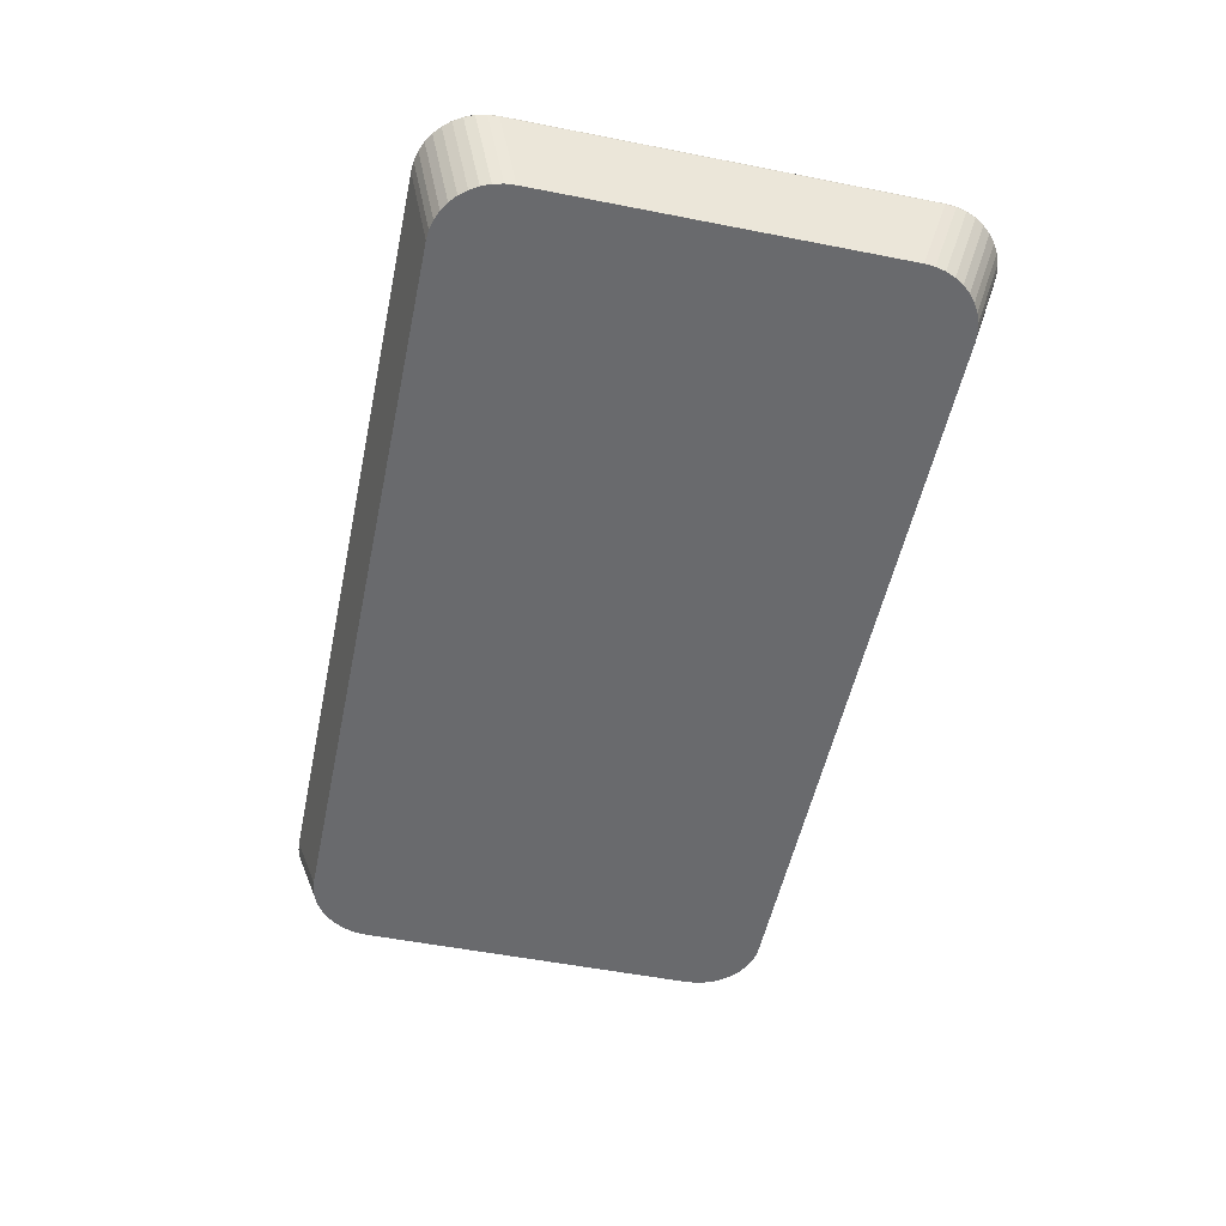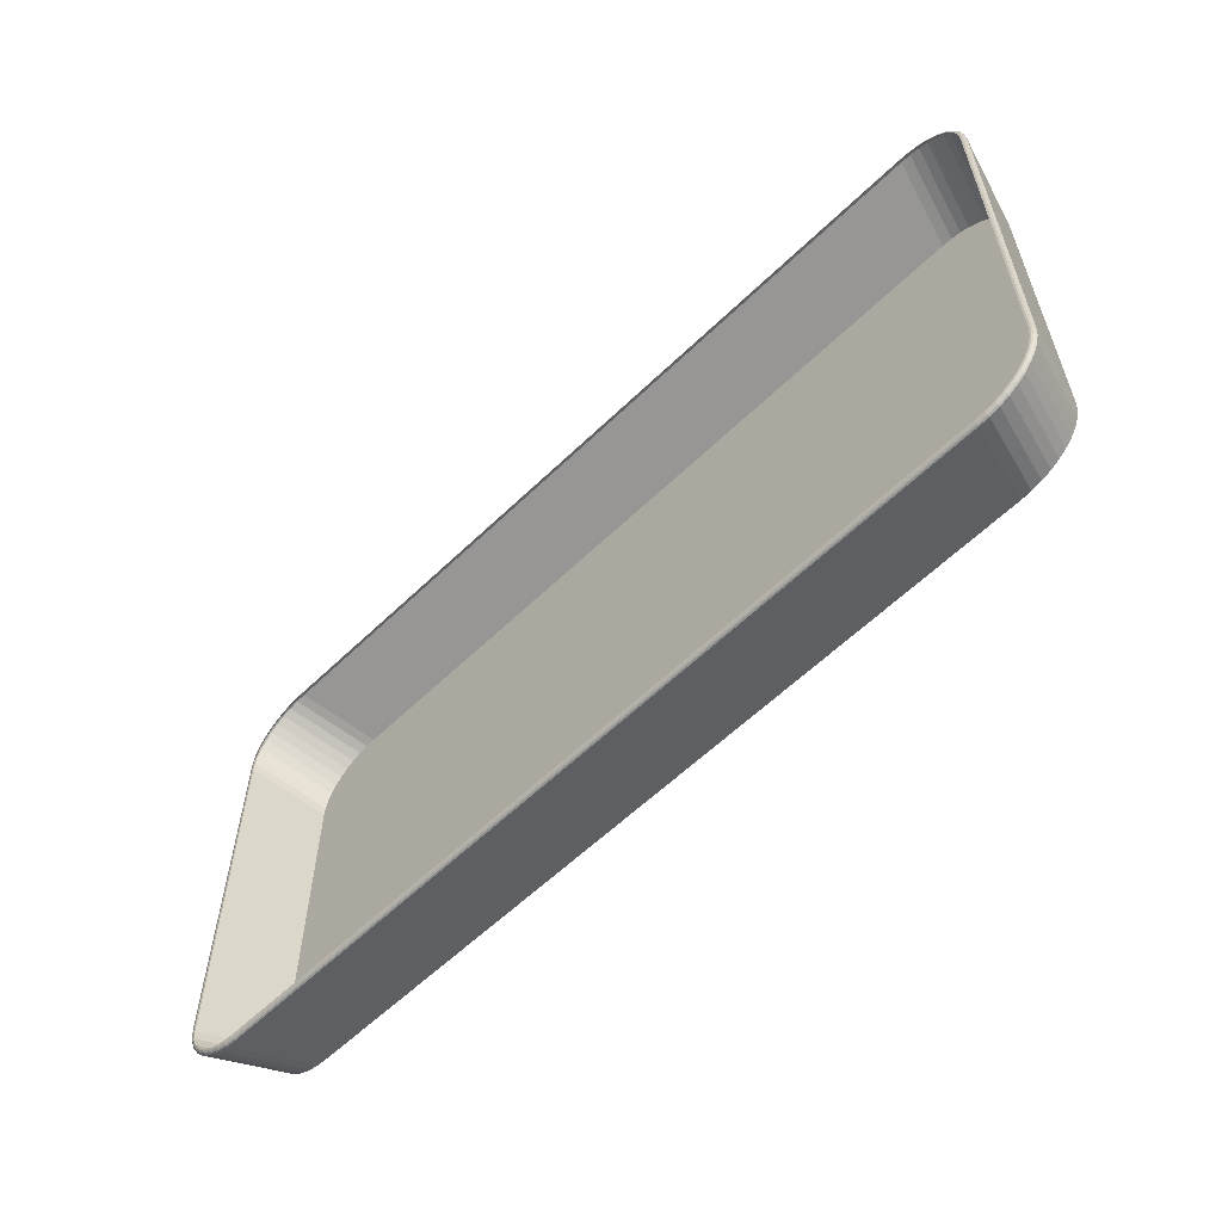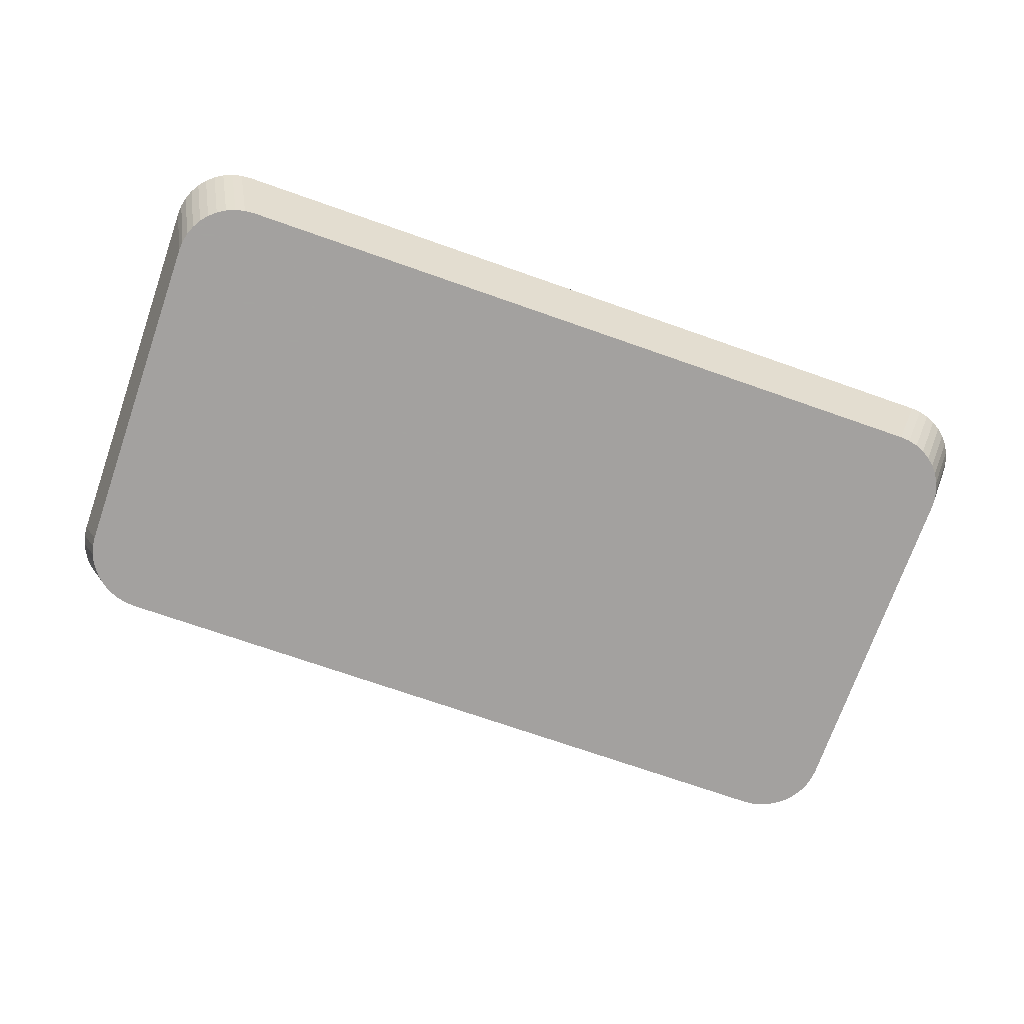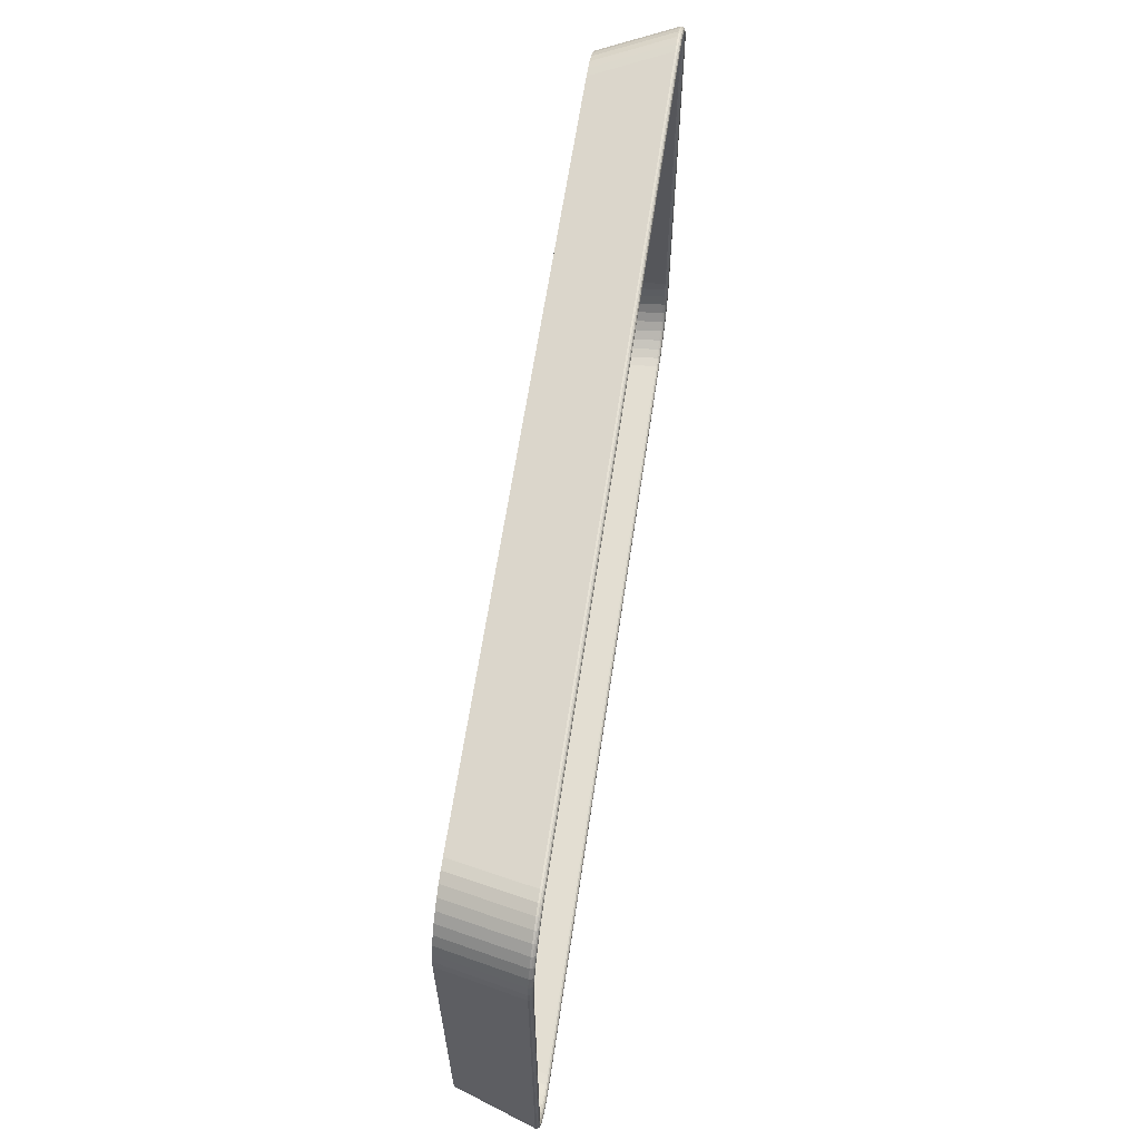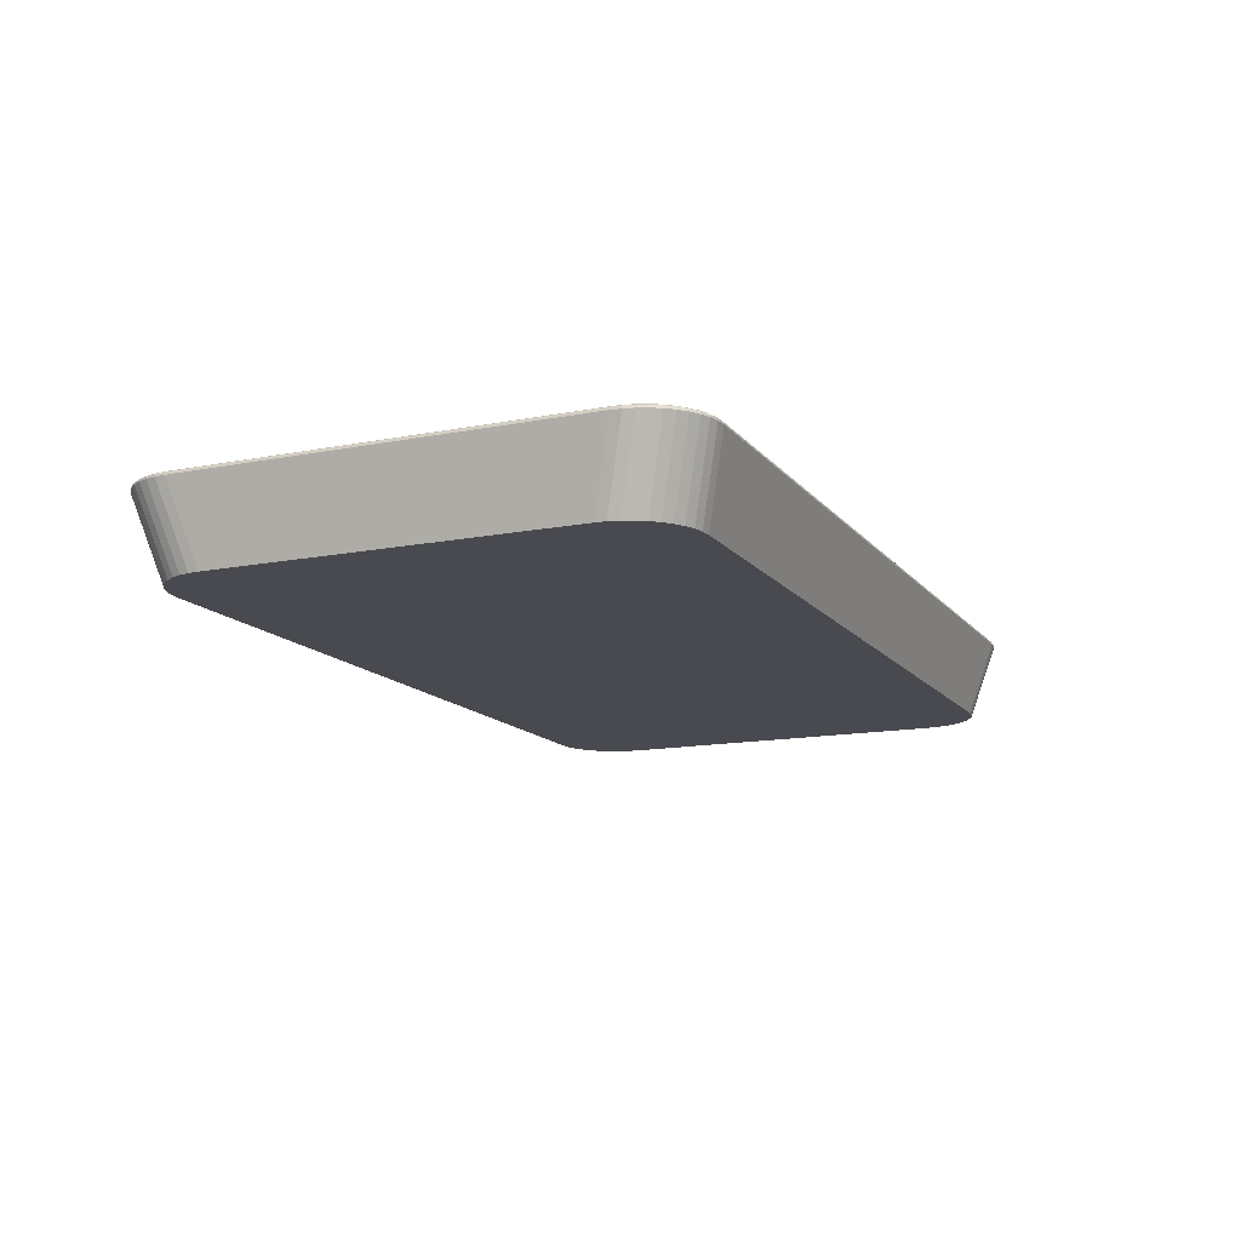
<metadata>
{"format":"obj","ext":"obj","renderer":"f3d","projection":"perspective","resolution":1024,"background":"white","views":[{"elev":-53.1,"azim":-101.9,"up":"+Z"},{"elev":-59.0,"azim":44.8,"up":"+Y"},{"elev":-72.3,"azim":160.7,"up":"+Z"},{"elev":62.5,"azim":-81.6,"up":"+Y"},{"elev":-13.6,"azim":113.8,"up":"+Z"}]}
</metadata>
<code>
v 1.435 0.6096 0.04069
v 1.433 0.6394 0.04069
v 1.426 0.6685 0.04069
v 1.414 0.6961 0.04069
v 1.399 0.7216 0.04069
v 1.379 0.7443 0.04069
v 1.357 0.7637 0.04069
v 1.331 0.7793 0.04069
v 1.303 0.7908 0.04069
v 1.274 0.7978 0.04069
v 1.245 0.8001 0.04069
v -1.245 0.8001 0.04069
v -1.274 0.7978 0.04069
v -1.303 0.7908 0.04069
v -1.331 0.7793 0.04069
v -1.357 0.7637 0.04069
v -1.379 0.7443 0.04069
v -1.399 0.7216 0.04069
v -1.414 0.6961 0.04069
v -1.426 0.6685 0.04069
v -1.433 0.6394 0.04069
v -1.435 0.6096 0.04069
v -1.435 -0.6096 0.04069
v -1.433 -0.6394 0.04069
v -1.426 -0.6685 0.04069
v -1.414 -0.6961 0.04069
v -1.399 -0.7216 0.04069
v -1.379 -0.7443 0.04069
v -1.357 -0.7637 0.04069
v -1.331 -0.7793 0.04069
v -1.303 -0.7908 0.04069
v -1.274 -0.7978 0.04069
v -1.245 -0.8001 0.04069
v 1.245 -0.8001 0.04069
v 1.274 -0.7978 0.04069
v 1.303 -0.7908 0.04069
v 1.331 -0.7793 0.04069
v 1.357 -0.7637 0.04069
v 1.379 -0.7443 0.04069
v 1.399 -0.7216 0.04069
v 1.414 -0.6961 0.04069
v 1.426 -0.6685 0.04069
v 1.433 -0.6394 0.04069
v 1.435 -0.6096 0.04069
v 1.44 0.6096 0.03972
v 1.438 0.6402 0.03972
v 1.43 0.67 0.03972
v 1.419 0.6983 0.03972
v 1.403 0.7244 0.03972
v 1.383 0.7477 0.03972
v 1.359 0.7676 0.03972
v 1.333 0.7837 0.03972
v 1.305 0.7954 0.03972
v 1.275 0.8026 0.03972
v 1.245 0.805 0.03972
v -1.245 0.805 0.03972
v -1.275 0.8026 0.03972
v -1.305 0.7954 0.03972
v -1.333 0.7837 0.03972
v -1.359 0.7676 0.03972
v -1.383 0.7477 0.03972
v -1.403 0.7244 0.03972
v -1.419 0.6983 0.03972
v -1.43 0.67 0.03972
v -1.438 0.6402 0.03972
v -1.44 0.6096 0.03972
v -1.44 -0.6096 0.03972
v -1.438 -0.6402 0.03972
v -1.43 -0.67 0.03972
v -1.419 -0.6983 0.03972
v -1.403 -0.7244 0.03972
v -1.383 -0.7477 0.03972
v -1.359 -0.7676 0.03972
v -1.333 -0.7837 0.03972
v -1.305 -0.7954 0.03972
v -1.275 -0.8026 0.03972
v -1.245 -0.805 0.03972
v 1.245 -0.805 0.03972
v 1.275 -0.8026 0.03972
v 1.305 -0.7954 0.03972
v 1.333 -0.7837 0.03972
v 1.359 -0.7676 0.03972
v 1.383 -0.7477 0.03972
v 1.403 -0.7244 0.03972
v 1.419 -0.6983 0.03972
v 1.43 -0.67 0.03972
v 1.438 -0.6402 0.03972
v 1.44 -0.6096 0.03972
v 1.444 0.6096 0.03697
v 1.442 0.6408 0.03697
v 1.434 0.6712 0.03697
v 1.422 0.7002 0.03697
v 1.406 0.7269 0.03697
v 1.386 0.7507 0.03697
v 1.362 0.771 0.03697
v 1.335 0.7873 0.03697
v 1.306 0.7993 0.03697
v 1.276 0.8066 0.03697
v 1.245 0.8091 0.03697
v -1.245 0.8091 0.03697
v -1.276 0.8066 0.03697
v -1.306 0.7993 0.03697
v -1.335 0.7873 0.03697
v -1.362 0.771 0.03697
v -1.386 0.7507 0.03697
v -1.406 0.7269 0.03697
v -1.422 0.7002 0.03697
v -1.434 0.6712 0.03697
v -1.442 0.6408 0.03697
v -1.444 0.6096 0.03697
v -1.444 -0.6096 0.03697
v -1.442 -0.6408 0.03697
v -1.434 -0.6712 0.03697
v -1.422 -0.7002 0.03697
v -1.406 -0.7269 0.03697
v -1.386 -0.7507 0.03697
v -1.362 -0.771 0.03697
v -1.335 -0.7873 0.03697
v -1.306 -0.7993 0.03697
v -1.276 -0.8066 0.03697
v -1.245 -0.8091 0.03697
v 1.245 -0.8091 0.03697
v 1.276 -0.8066 0.03697
v 1.306 -0.7993 0.03697
v 1.335 -0.7873 0.03697
v 1.362 -0.771 0.03697
v 1.386 -0.7507 0.03697
v 1.406 -0.7269 0.03697
v 1.422 -0.7002 0.03697
v 1.434 -0.6712 0.03697
v 1.442 -0.6408 0.03697
v 1.444 -0.6096 0.03697
v 1.447 0.6096 0.03285
v 1.444 0.6412 0.03285
v 1.437 0.6721 0.03285
v 1.425 0.7014 0.03285
v 1.408 0.7285 0.03285
v 1.388 0.7526 0.03285
v 1.363 0.7732 0.03285
v 1.336 0.7898 0.03285
v 1.307 0.8019 0.03285
v 1.276 0.8093 0.03285
v 1.245 0.8118 0.03285
v -1.245 0.8118 0.03285
v -1.276 0.8093 0.03285
v -1.307 0.8019 0.03285
v -1.336 0.7898 0.03285
v -1.363 0.7732 0.03285
v -1.388 0.7526 0.03285
v -1.408 0.7285 0.03285
v -1.425 0.7014 0.03285
v -1.437 0.6721 0.03285
v -1.444 0.6412 0.03285
v -1.447 0.6096 0.03285
v -1.447 -0.6096 0.03285
v -1.444 -0.6412 0.03285
v -1.437 -0.6721 0.03285
v -1.425 -0.7014 0.03285
v -1.408 -0.7285 0.03285
v -1.388 -0.7526 0.03285
v -1.363 -0.7732 0.03285
v -1.336 -0.7898 0.03285
v -1.307 -0.8019 0.03285
v -1.276 -0.8093 0.03285
v -1.245 -0.8118 0.03285
v 1.245 -0.8118 0.03285
v 1.276 -0.8093 0.03285
v 1.307 -0.8019 0.03285
v 1.336 -0.7898 0.03285
v 1.363 -0.7732 0.03285
v 1.388 -0.7526 0.03285
v 1.408 -0.7285 0.03285
v 1.425 -0.7014 0.03285
v 1.437 -0.6721 0.03285
v 1.444 -0.6412 0.03285
v 1.447 -0.6096 0.03285
v 1.448 0.6096 0.02799
v 1.445 0.6414 0.02799
v 1.438 0.6724 0.02799
v 1.426 0.7019 0.02799
v 1.409 0.729 0.02799
v 1.388 0.7533 0.02799
v 1.364 0.774 0.02799
v 1.337 0.7907 0.02799
v 1.307 0.8029 0.02799
v 1.276 0.8103 0.02799
v 1.245 0.8128 0.02799
v -1.245 0.8128 0.02799
v -1.276 0.8103 0.02799
v -1.307 0.8029 0.02799
v -1.337 0.7907 0.02799
v -1.364 0.774 0.02799
v -1.388 0.7533 0.02799
v -1.409 0.729 0.02799
v -1.426 0.7019 0.02799
v -1.438 0.6724 0.02799
v -1.445 0.6414 0.02799
v -1.448 0.6096 0.02799
v -1.448 -0.6096 0.02799
v -1.445 -0.6414 0.02799
v -1.438 -0.6724 0.02799
v -1.426 -0.7019 0.02799
v -1.409 -0.729 0.02799
v -1.388 -0.7533 0.02799
v -1.364 -0.774 0.02799
v -1.337 -0.7907 0.02799
v -1.307 -0.8029 0.02799
v -1.276 -0.8103 0.02799
v -1.245 -0.8128 0.02799
v 1.245 -0.8128 0.02799
v 1.276 -0.8103 0.02799
v 1.307 -0.8029 0.02799
v 1.337 -0.7907 0.02799
v 1.364 -0.774 0.02799
v 1.388 -0.7533 0.02799
v 1.409 -0.729 0.02799
v 1.426 -0.7019 0.02799
v 1.438 -0.6724 0.02799
v 1.445 -0.6414 0.02799
v 1.448 -0.6096 0.02799
v 1.38 0.5415 -0.2133
v 1.377 0.5733 -0.2133
v 1.37 0.6043 -0.2133
v 1.358 0.6338 -0.2133
v 1.341 0.661 -0.2133
v 1.32 0.6852 -0.2133
v 1.296 0.7059 -0.2133
v 1.269 0.7226 -0.2133
v 1.239 0.7348 -0.2133
v 1.208 0.7422 -0.2133
v 1.177 0.7447 -0.2133
v -1.177 0.7447 -0.2133
v -1.208 0.7422 -0.2133
v -1.239 0.7348 -0.2133
v -1.269 0.7226 -0.2133
v -1.296 0.7059 -0.2133
v -1.32 0.6852 -0.2133
v -1.341 0.661 -0.2133
v -1.358 0.6338 -0.2133
v -1.37 0.6043 -0.2133
v -1.377 0.5733 -0.2133
v -1.38 0.5415 -0.2133
v -1.38 -0.5415 -0.2133
v -1.377 -0.5733 -0.2133
v -1.37 -0.6043 -0.2133
v -1.358 -0.6338 -0.2133
v -1.341 -0.661 -0.2133
v -1.32 -0.6852 -0.2133
v -1.296 -0.7059 -0.2133
v -1.269 -0.7226 -0.2133
v -1.239 -0.7348 -0.2133
v -1.208 -0.7422 -0.2133
v -1.177 -0.7447 -0.2133
v 1.177 -0.7447 -0.2133
v 1.208 -0.7422 -0.2133
v 1.239 -0.7348 -0.2133
v 1.269 -0.7226 -0.2133
v 1.296 -0.7059 -0.2133
v 1.32 -0.6852 -0.2133
v 1.341 -0.661 -0.2133
v 1.358 -0.6338 -0.2133
v 1.37 -0.6043 -0.2133
v 1.377 -0.5733 -0.2133
v 1.38 -0.5415 -0.2133
v 0 0 -0.2133
f 1 45 46 2
f 2 46 47 3
f 3 47 48 4
f 4 48 49 5
f 5 49 50 6
f 6 50 51 7
f 7 51 52 8
f 8 52 53 9
f 9 53 54 10
f 10 54 55 11
f 11 55 56 12
f 12 56 57 13
f 13 57 58 14
f 14 58 59 15
f 15 59 60 16
f 16 60 61 17
f 17 61 62 18
f 18 62 63 19
f 19 63 64 20
f 20 64 65 21
f 21 65 66 22
f 22 66 67 23
f 23 67 68 24
f 24 68 69 25
f 25 69 70 26
f 26 70 71 27
f 27 71 72 28
f 28 72 73 29
f 29 73 74 30
f 30 74 75 31
f 31 75 76 32
f 32 76 77 33
f 33 77 78 34
f 34 78 79 35
f 35 79 80 36
f 36 80 81 37
f 37 81 82 38
f 38 82 83 39
f 39 83 84 40
f 40 84 85 41
f 41 85 86 42
f 42 86 87 43
f 43 87 88 44
f 44 88 45 1
f 45 89 90 46
f 46 90 91 47
f 47 91 92 48
f 48 92 93 49
f 49 93 94 50
f 50 94 95 51
f 51 95 96 52
f 52 96 97 53
f 53 97 98 54
f 54 98 99 55
f 55 99 100 56
f 56 100 101 57
f 57 101 102 58
f 58 102 103 59
f 59 103 104 60
f 60 104 105 61
f 61 105 106 62
f 62 106 107 63
f 63 107 108 64
f 64 108 109 65
f 65 109 110 66
f 66 110 111 67
f 67 111 112 68
f 68 112 113 69
f 69 113 114 70
f 70 114 115 71
f 71 115 116 72
f 72 116 117 73
f 73 117 118 74
f 74 118 119 75
f 75 119 120 76
f 76 120 121 77
f 77 121 122 78
f 78 122 123 79
f 79 123 124 80
f 80 124 125 81
f 81 125 126 82
f 82 126 127 83
f 83 127 128 84
f 84 128 129 85
f 85 129 130 86
f 86 130 131 87
f 87 131 132 88
f 88 132 89 45
f 89 133 134 90
f 90 134 135 91
f 91 135 136 92
f 92 136 137 93
f 93 137 138 94
f 94 138 139 95
f 95 139 140 96
f 96 140 141 97
f 97 141 142 98
f 98 142 143 99
f 99 143 144 100
f 100 144 145 101
f 101 145 146 102
f 102 146 147 103
f 103 147 148 104
f 104 148 149 105
f 105 149 150 106
f 106 150 151 107
f 107 151 152 108
f 108 152 153 109
f 109 153 154 110
f 110 154 155 111
f 111 155 156 112
f 112 156 157 113
f 113 157 158 114
f 114 158 159 115
f 115 159 160 116
f 116 160 161 117
f 117 161 162 118
f 118 162 163 119
f 119 163 164 120
f 120 164 165 121
f 121 165 166 122
f 122 166 167 123
f 123 167 168 124
f 124 168 169 125
f 125 169 170 126
f 126 170 171 127
f 127 171 172 128
f 128 172 173 129
f 129 173 174 130
f 130 174 175 131
f 131 175 176 132
f 132 176 133 89
f 133 177 178 134
f 134 178 179 135
f 135 179 180 136
f 136 180 181 137
f 137 181 182 138
f 138 182 183 139
f 139 183 184 140
f 140 184 185 141
f 141 185 186 142
f 142 186 187 143
f 143 187 188 144
f 144 188 189 145
f 145 189 190 146
f 146 190 191 147
f 147 191 192 148
f 148 192 193 149
f 149 193 194 150
f 150 194 195 151
f 151 195 196 152
f 152 196 197 153
f 153 197 198 154
f 154 198 199 155
f 155 199 200 156
f 156 200 201 157
f 157 201 202 158
f 158 202 203 159
f 159 203 204 160
f 160 204 205 161
f 161 205 206 162
f 162 206 207 163
f 163 207 208 164
f 164 208 209 165
f 165 209 210 166
f 166 210 211 167
f 167 211 212 168
f 168 212 213 169
f 169 213 214 170
f 170 214 215 171
f 171 215 216 172
f 172 216 217 173
f 173 217 218 174
f 174 218 219 175
f 175 219 220 176
f 176 220 177 133
f 177 221 222 178
f 178 222 223 179
f 179 223 224 180
f 180 224 225 181
f 181 225 226 182
f 182 226 227 183
f 183 227 228 184
f 184 228 229 185
f 185 229 230 186
f 186 230 231 187
f 187 231 232 188
f 188 232 233 189
f 189 233 234 190
f 190 234 235 191
f 191 235 236 192
f 192 236 237 193
f 193 237 238 194
f 194 238 239 195
f 195 239 240 196
f 196 240 241 197
f 197 241 242 198
f 198 242 243 199
f 199 243 244 200
f 200 244 245 201
f 201 245 246 202
f 202 246 247 203
f 203 247 248 204
f 204 248 249 205
f 205 249 250 206
f 206 250 251 207
f 207 251 252 208
f 208 252 253 209
f 209 253 254 210
f 210 254 255 211
f 211 255 256 212
f 212 256 257 213
f 213 257 258 214
f 214 258 259 215
f 215 259 260 216
f 216 260 261 217
f 217 261 262 218
f 218 262 263 219
f 219 263 264 220
f 220 264 221 177
f 221 265 222
f 222 265 223
f 223 265 224
f 224 265 225
f 225 265 226
f 226 265 227
f 227 265 228
f 228 265 229
f 229 265 230
f 230 265 231
f 231 265 232
f 232 265 233
f 233 265 234
f 234 265 235
f 235 265 236
f 236 265 237
f 237 265 238
f 238 265 239
f 239 265 240
f 240 265 241
f 241 265 242
f 242 265 243
f 243 265 244
f 244 265 245
f 245 265 246
f 246 265 247
f 247 265 248
f 248 265 249
f 249 265 250
f 250 265 251
f 251 265 252
f 252 265 253
f 253 265 254
f 254 265 255
f 255 265 256
f 256 265 257
f 257 265 258
f 258 265 259
f 259 265 260
f 260 265 261
f 261 265 262
f 262 265 263
f 263 265 264
f 264 265 221

</code>
